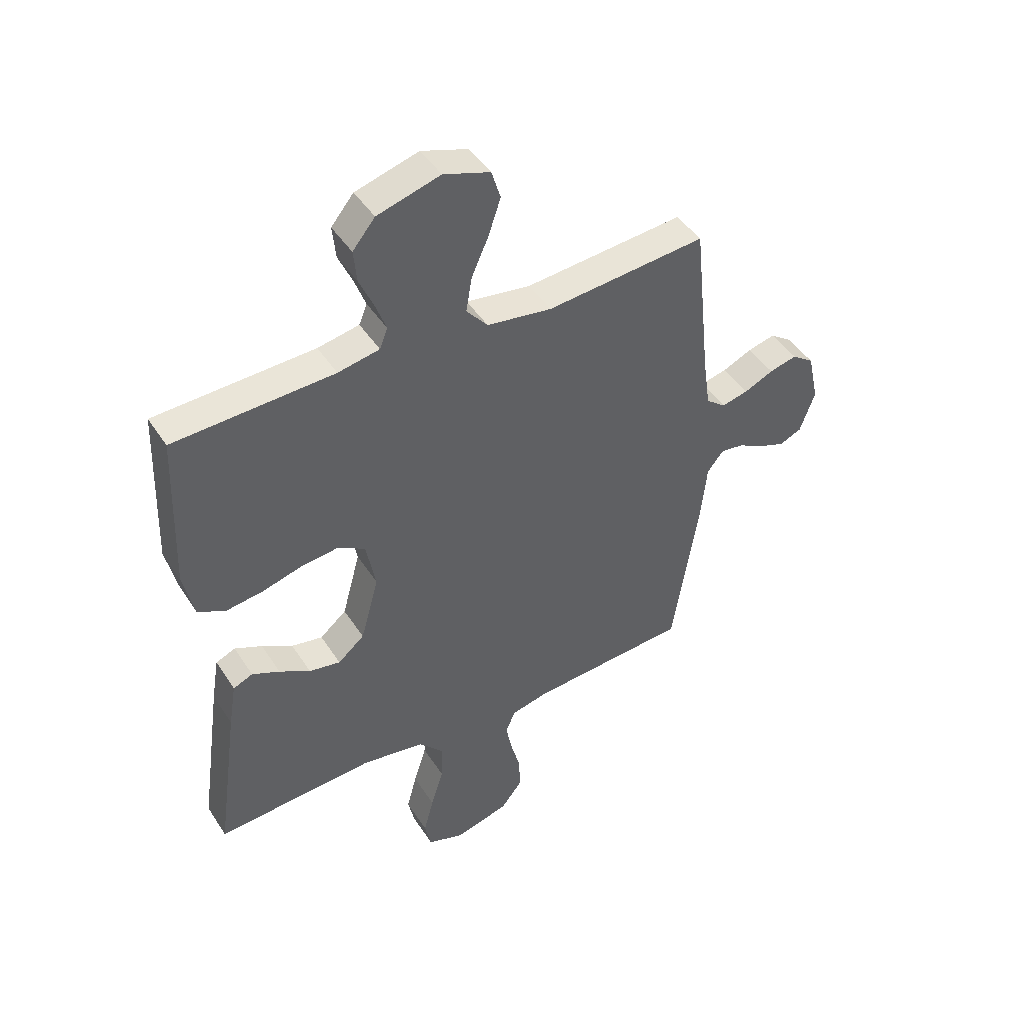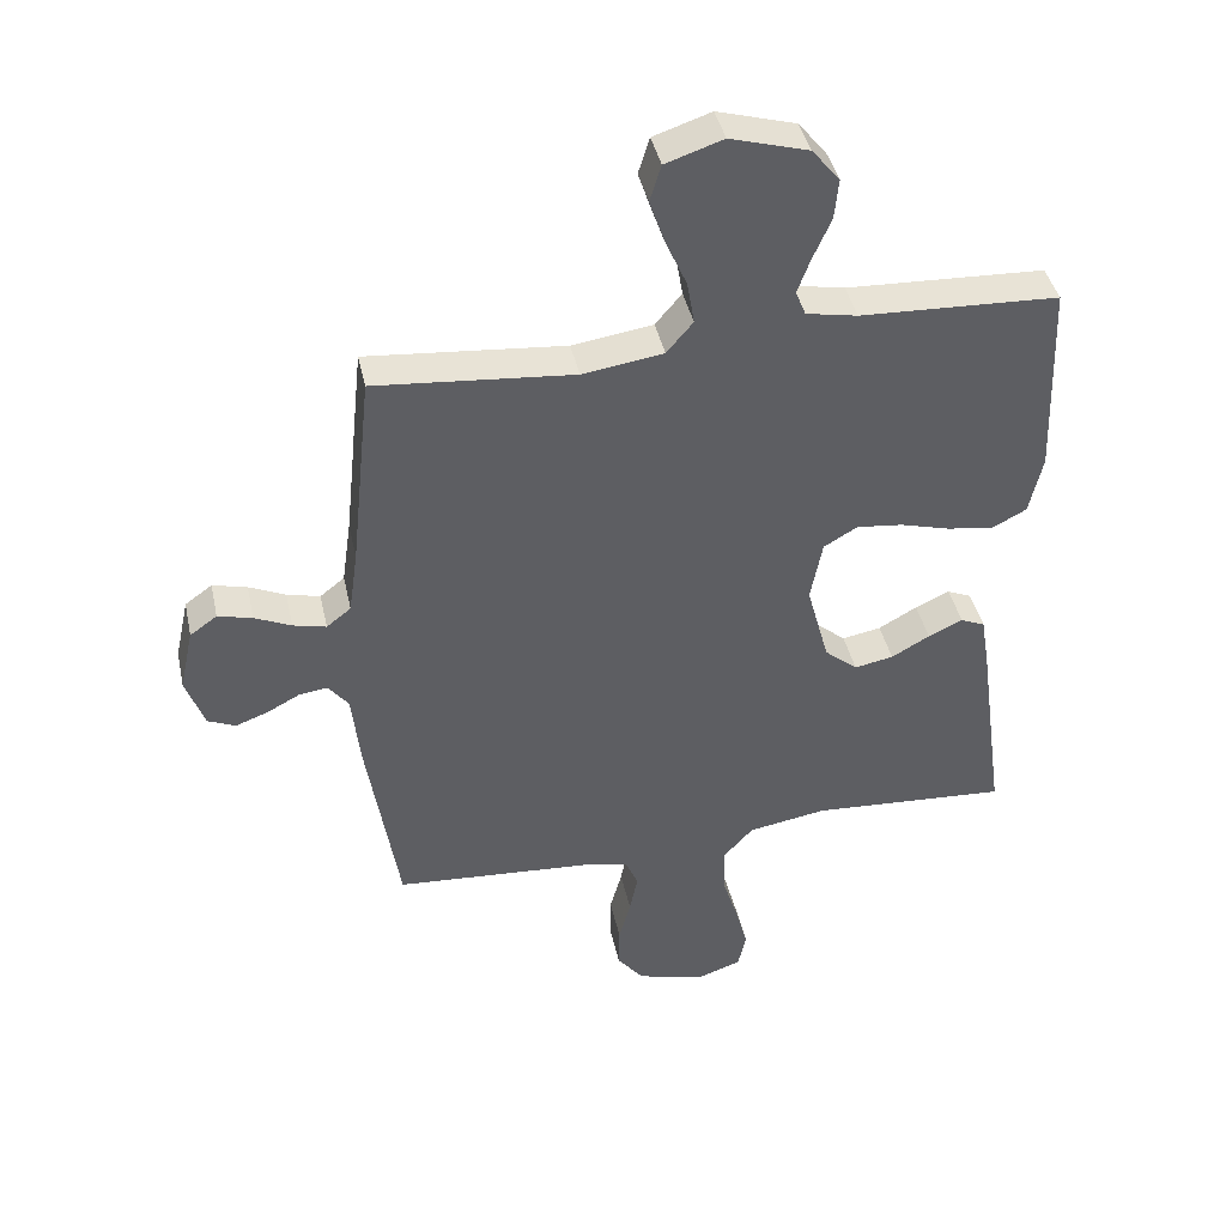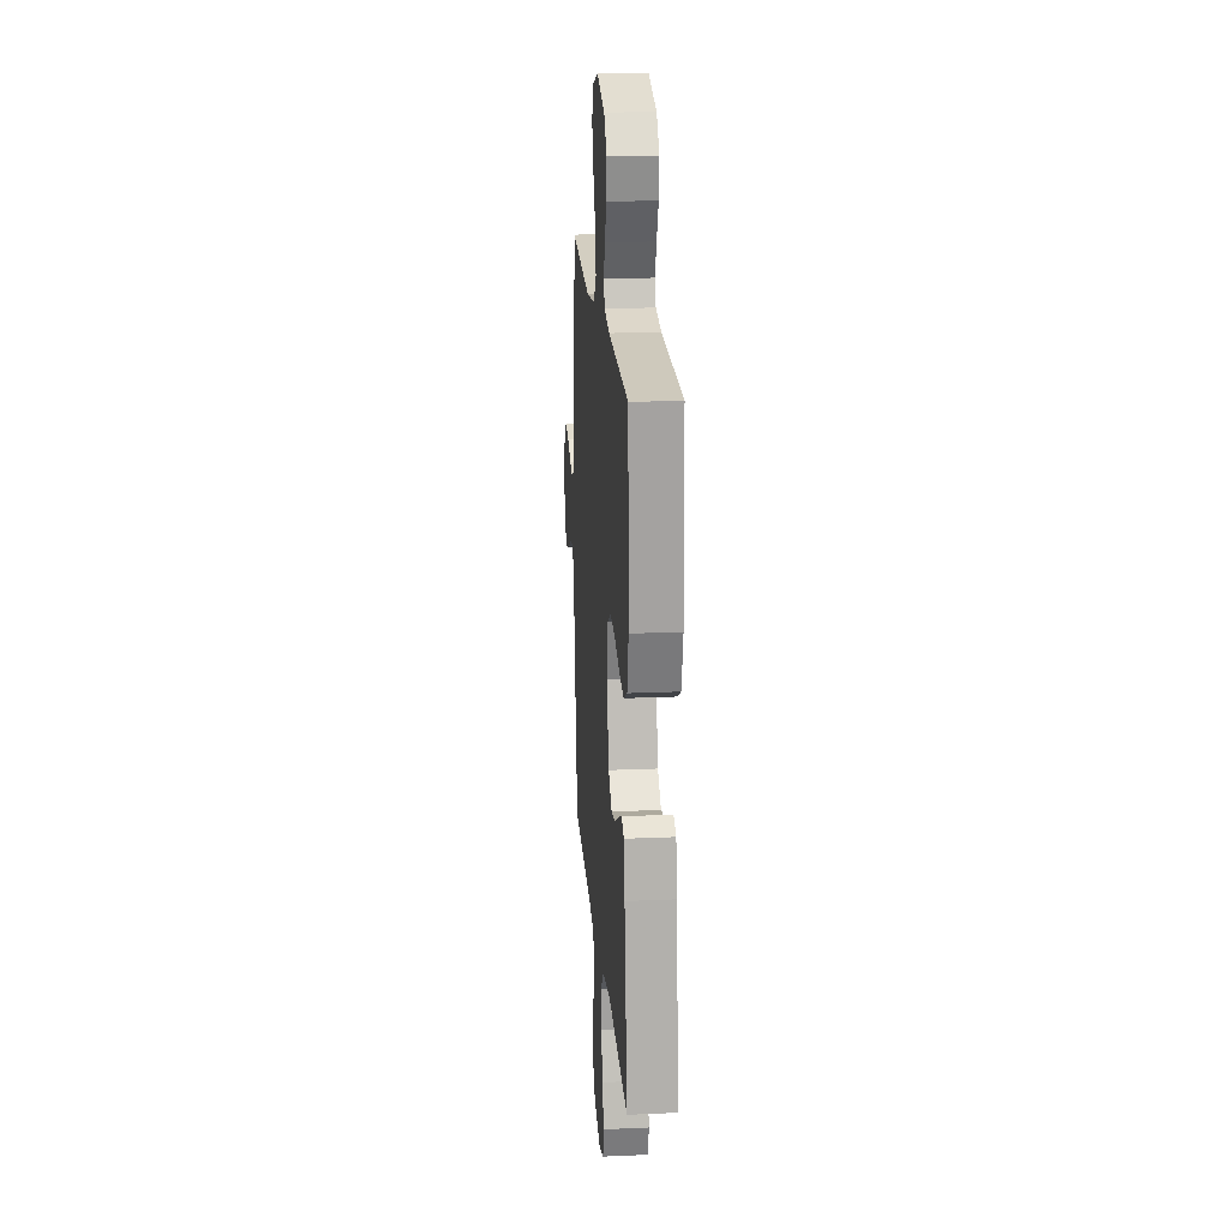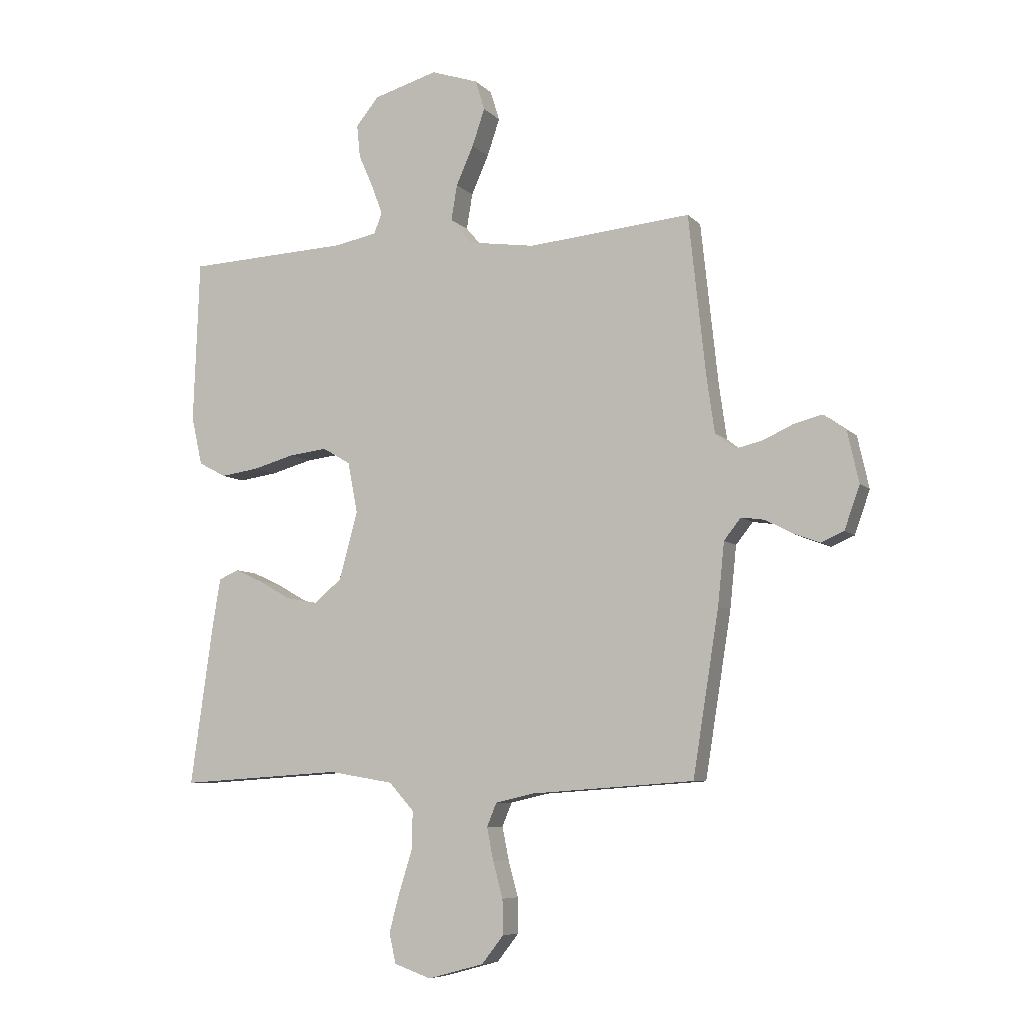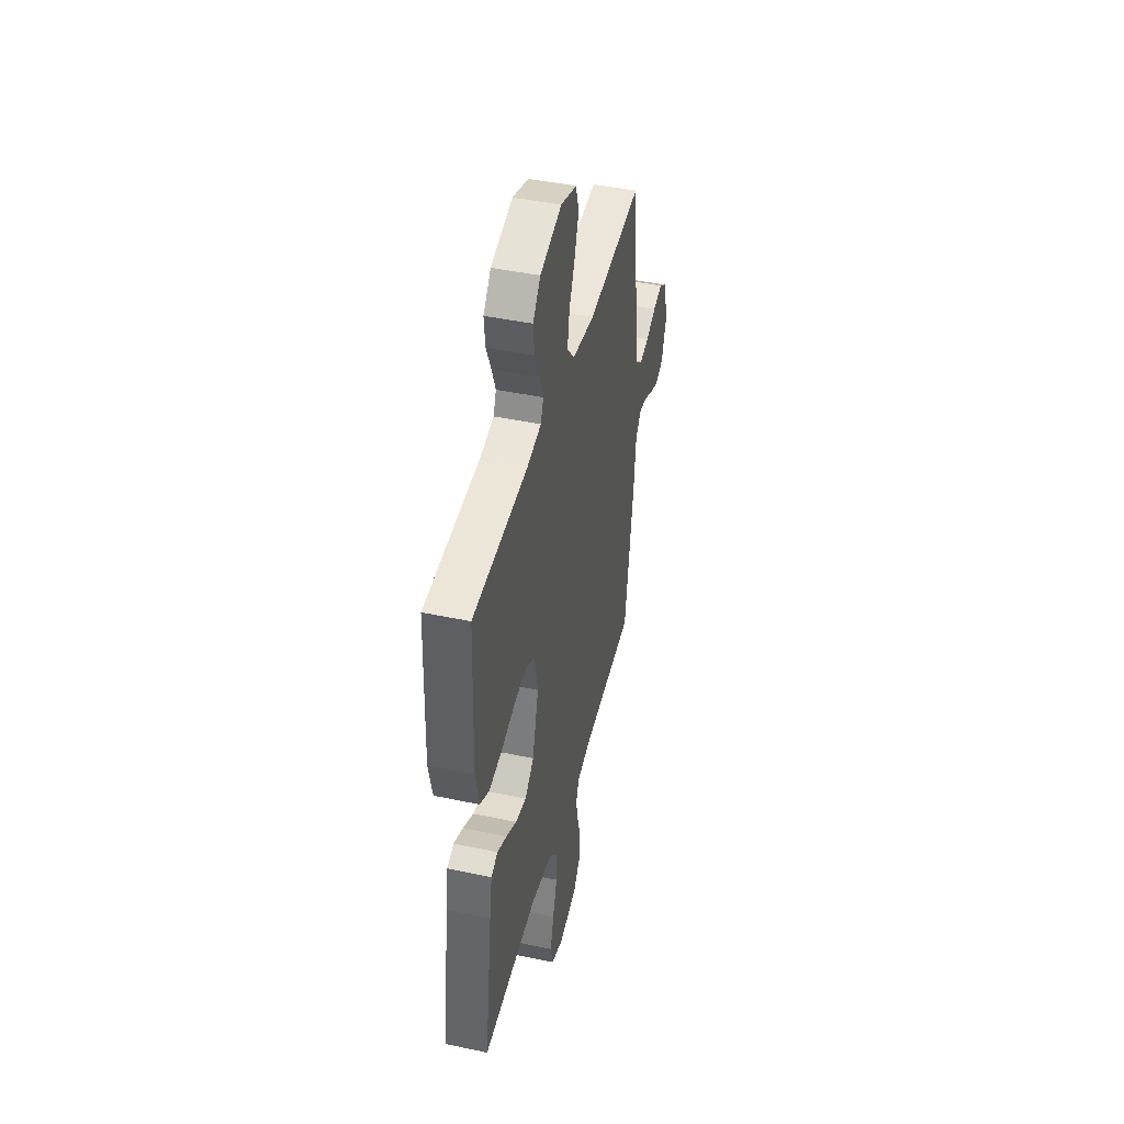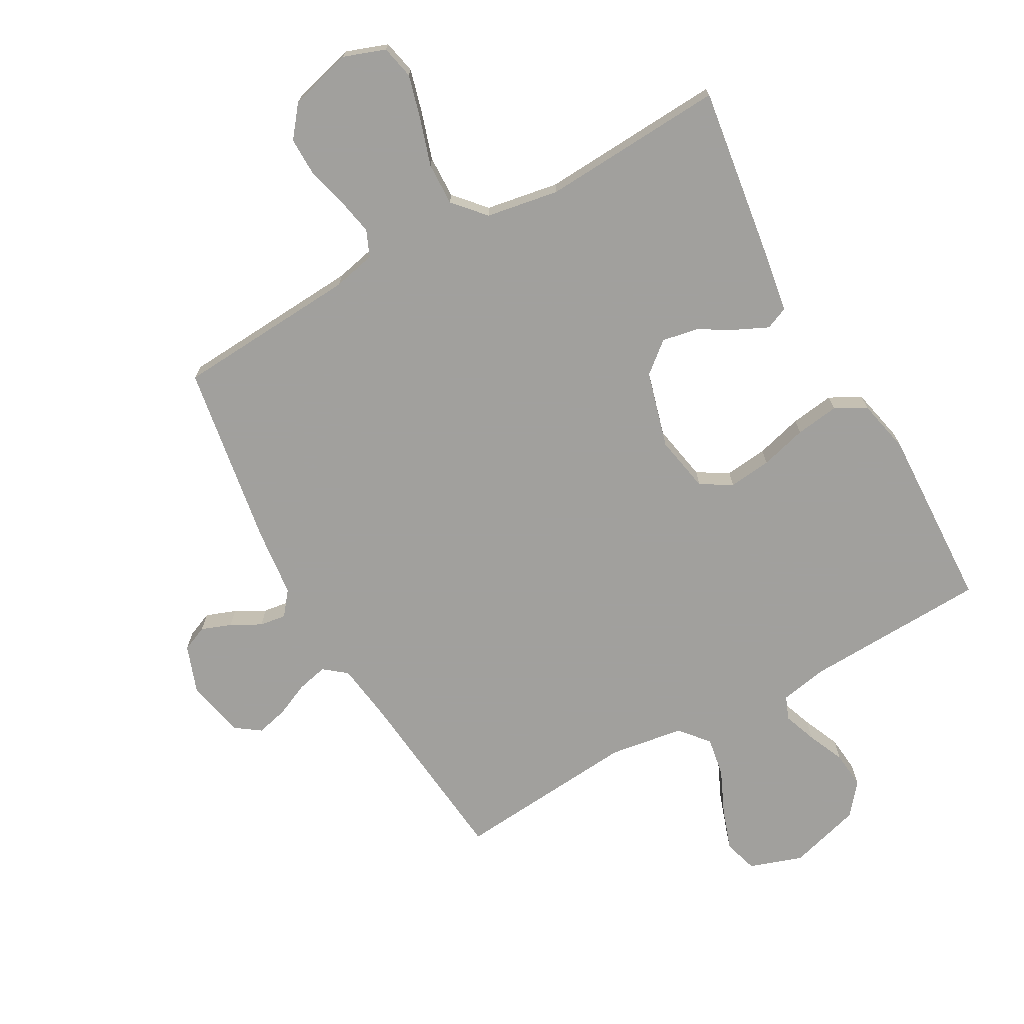
<metadata>
{"format":"obj","ext":"obj","renderer":"f3d","projection":"perspective","resolution":1024,"background":"white","views":[{"elev":45.2,"azim":-30.9,"up":"+Z"},{"elev":41.5,"azim":167.8,"up":"+Z"},{"elev":19.8,"azim":-94.6,"up":"+Z"},{"elev":-7.3,"azim":23.0,"up":"+Z"},{"elev":44.4,"azim":-76.1,"up":"+Z"},{"elev":-71.7,"azim":-151.0,"up":"+Y"}]}
</metadata>
<code>
v -0.5 0.07 -0.5
v -0.458 0.07 -0.2
v -0.444 0.07 -0.115
v -0.407 0.07 -0.099
v -0.355 0.07 -0.123
v -0.297 0.07 -0.156
v -0.238 0.07 -0.167
v -0.188 0.07 -0.125
v -0.154 0.07 0
v -0.172 0.07 0.093
v -0.223 0.07 0.123
v -0.293 0.07 0.115
v -0.369 0.07 0.094
v -0.44 0.07 0.084
v -0.491 0.07 0.111
v -0.511 0.07 0.2
v -0.5 0.07 0.5
v -0.2 0.07 0.513
v -0.122 0.07 0.528
v -0.107 0.07 0.566
v -0.127 0.07 0.62
v -0.154 0.07 0.681
v -0.16 0.07 0.742
v -0.118 0.07 0.793
v 0 0.07 0.827
v 0.087 0.07 0.798
v 0.104 0.07 0.743
v 0.081 0.07 0.675
v 0.049 0.07 0.603
v 0.038 0.07 0.538
v 0.078 0.07 0.491
v 0.2 0.07 0.473
v 0.5 0.07 0.5
v 0.532 0.07 0.2
v 0.546 0.07 0.103
v 0.583 0.07 0.074
v 0.633 0.07 0.086
v 0.688 0.07 0.111
v 0.74 0.07 0.124
v 0.781 0.07 0.095
v 0.802 0.07 0
v 0.774 0.07 -0.079
v 0.732 0.07 -0.097
v 0.683 0.07 -0.079
v 0.634 0.07 -0.053
v 0.591 0.07 -0.047
v 0.56 0.07 -0.086
v 0.548 0.07 -0.2
v 0.5 0.07 -0.5
v 0.2 0.07 -0.521
v 0.13 0.07 -0.537
v 0.112 0.07 -0.58
v 0.124 0.07 -0.64
v 0.142 0.07 -0.706
v 0.143 0.07 -0.77
v 0.103 0.07 -0.821
v 0 0.07 -0.849
v -0.068 0.07 -0.825
v -0.08 0.07 -0.77
v -0.061 0.07 -0.699
v -0.037 0.07 -0.622
v -0.035 0.07 -0.552
v -0.081 0.07 -0.501
v -0.2 0.07 -0.481
v -0.5 0 -0.5
v -0.458 0 -0.2
v -0.444 0 -0.115
v -0.407 0 -0.099
v -0.355 0 -0.123
v -0.297 0 -0.156
v -0.238 0 -0.167
v -0.188 0 -0.125
v -0.154 0 0
v -0.172 0 0.093
v -0.223 0 0.123
v -0.293 0 0.115
v -0.369 0 0.094
v -0.44 0 0.084
v -0.491 0 0.111
v -0.511 0 0.2
v -0.5 0 0.5
v -0.2 0 0.513
v -0.122 0 0.528
v -0.107 0 0.566
v -0.127 0 0.62
v -0.154 0 0.681
v -0.16 0 0.742
v -0.118 0 0.793
v 0 0 0.827
v 0.087 0 0.798
v 0.104 0 0.743
v 0.081 0 0.675
v 0.049 0 0.603
v 0.038 0 0.538
v 0.078 0 0.491
v 0.2 0 0.473
v 0.5 0 0.5
v 0.532 0 0.2
v 0.546 0 0.103
v 0.583 0 0.074
v 0.633 0 0.086
v 0.688 0 0.111
v 0.74 0 0.124
v 0.781 0 0.095
v 0.802 0 0
v 0.774 0 -0.079
v 0.732 0 -0.097
v 0.683 0 -0.079
v 0.634 0 -0.053
v 0.591 0 -0.047
v 0.56 0 -0.086
v 0.548 0 -0.2
v 0.5 0 -0.5
v 0.2 0 -0.521
v 0.13 0 -0.537
v 0.112 0 -0.58
v 0.124 0 -0.64
v 0.142 0 -0.706
v 0.143 0 -0.77
v 0.103 0 -0.821
v 0 0 -0.849
v -0.068 0 -0.825
v -0.08 0 -0.77
v -0.061 0 -0.699
v -0.037 0 -0.622
v -0.035 0 -0.552
v -0.081 0 -0.501
v -0.2 0 -0.481
f 58 59 60 61
f 56 57 58 61
f 56 61 62
f 53 54 55 56
f 52 53 56 62
f 51 52 62 63
f 47 48 49 50
f 46 47 50 51
f 42 43 44 45
f 40 41 42 45
f 40 45 46
f 37 38 39 40
f 36 37 40 46
f 35 36 46 51
f 32 33 34
f 31 32 34 35
f 26 27 28 29
f 24 25 26 29
f 24 29 30
f 21 22 23 24
f 20 21 24 30
f 19 20 30 31
f 15 16 17 18
f 12 13 14 15
f 11 12 15 18
f 10 11 18 19
f 3 4 5 6
f 1 2 3 6
f 64 1 6 7
f 63 64 7 8
f 51 63 8 9
f 19 31 35 51
f 9 10 19 51
f 125 124 123 122
f 125 122 121 120
f 126 125 120
f 120 119 118 117
f 126 120 117 116
f 127 126 116 115
f 114 113 112 111
f 115 114 111 110
f 109 108 107 106
f 109 106 105 104
f 110 109 104
f 104 103 102 101
f 110 104 101 100
f 115 110 100 99
f 98 97 96
f 99 98 96 95
f 93 92 91 90
f 93 90 89 88
f 94 93 88
f 88 87 86 85
f 94 88 85 84
f 95 94 84 83
f 82 81 80 79
f 79 78 77 76
f 82 79 76 75
f 83 82 75 74
f 70 69 68 67
f 70 67 66 65
f 71 70 65 128
f 72 71 128 127
f 73 72 127 115
f 115 99 95 83
f 115 83 74 73
f 1 65 66 2
f 2 66 67 3
f 3 67 68 4
f 4 68 69 5
f 5 69 70 6
f 6 70 71 7
f 7 71 72 8
f 8 72 73 9
f 9 73 74 10
f 10 74 75 11
f 11 75 76 12
f 12 76 77 13
f 13 77 78 14
f 14 78 79 15
f 15 79 80 16
f 16 80 81 17
f 17 81 82 18
f 18 82 83 19
f 19 83 84 20
f 20 84 85 21
f 21 85 86 22
f 22 86 87 23
f 23 87 88 24
f 24 88 89 25
f 25 89 90 26
f 26 90 91 27
f 27 91 92 28
f 28 92 93 29
f 29 93 94 30
f 30 94 95 31
f 31 95 96 32
f 32 96 97 33
f 33 97 98 34
f 34 98 99 35
f 35 99 100 36
f 36 100 101 37
f 37 101 102 38
f 38 102 103 39
f 39 103 104 40
f 40 104 105 41
f 41 105 106 42
f 42 106 107 43
f 43 107 108 44
f 44 108 109 45
f 45 109 110 46
f 46 110 111 47
f 47 111 112 48
f 48 112 113 49
f 49 113 114 50
f 50 114 115 51
f 51 115 116 52
f 52 116 117 53
f 53 117 118 54
f 54 118 119 55
f 55 119 120 56
f 56 120 121 57
f 57 121 122 58
f 58 122 123 59
f 59 123 124 60
f 60 124 125 61
f 61 125 126 62
f 62 126 127 63
f 63 127 128 64
f 64 128 65 1

</code>
